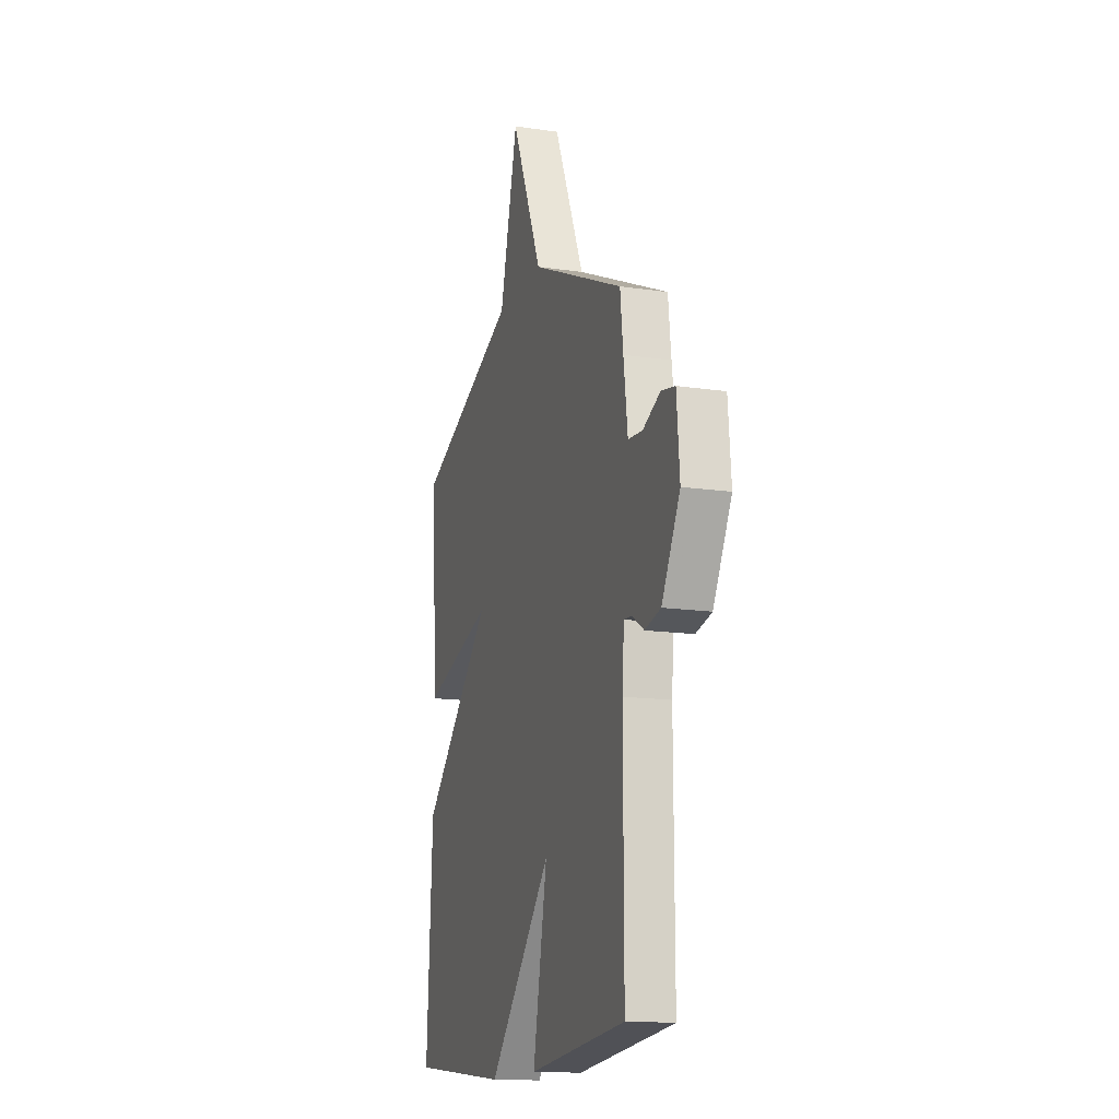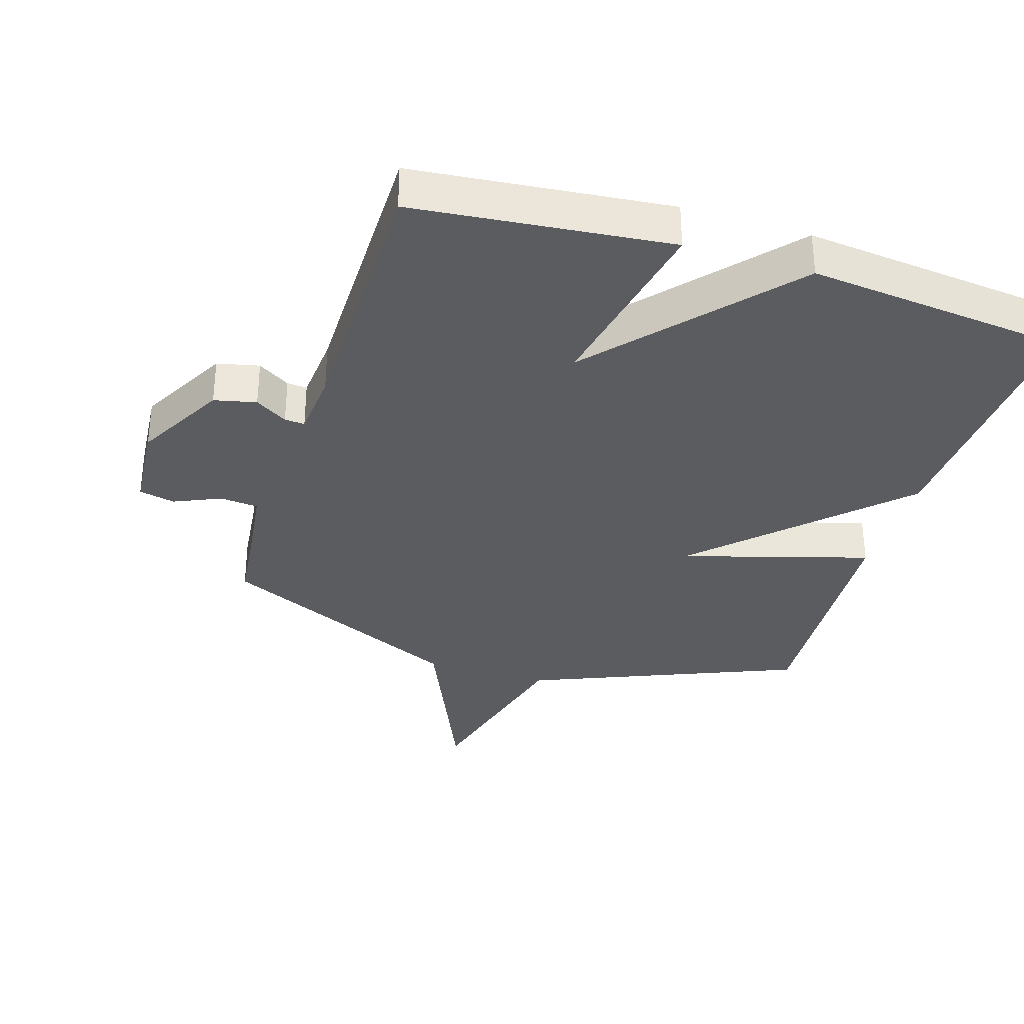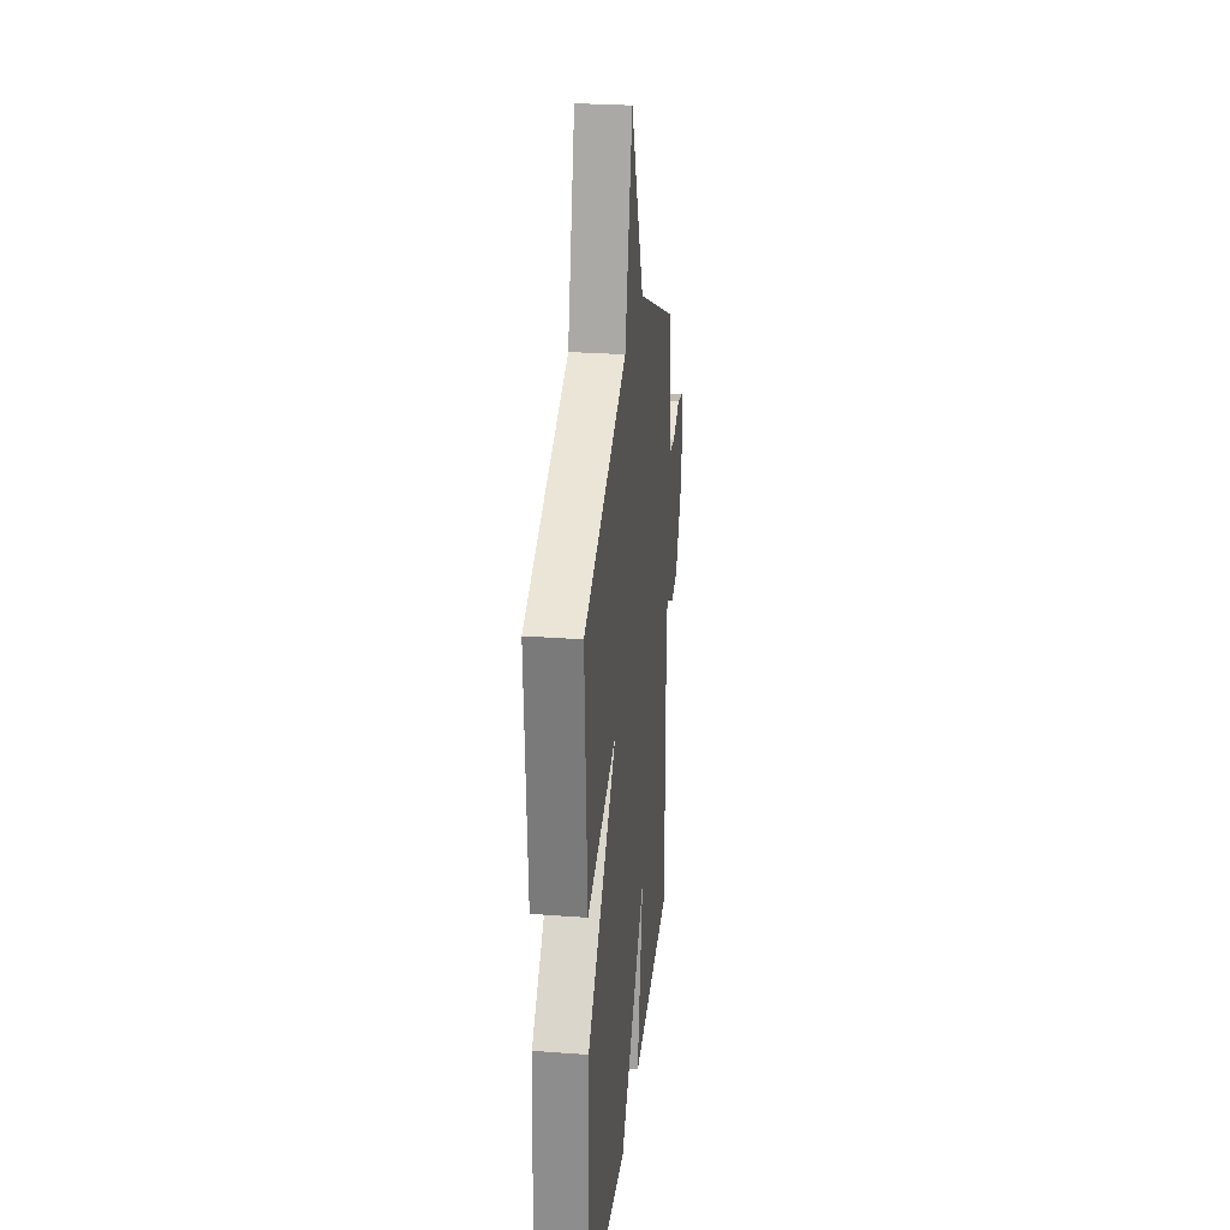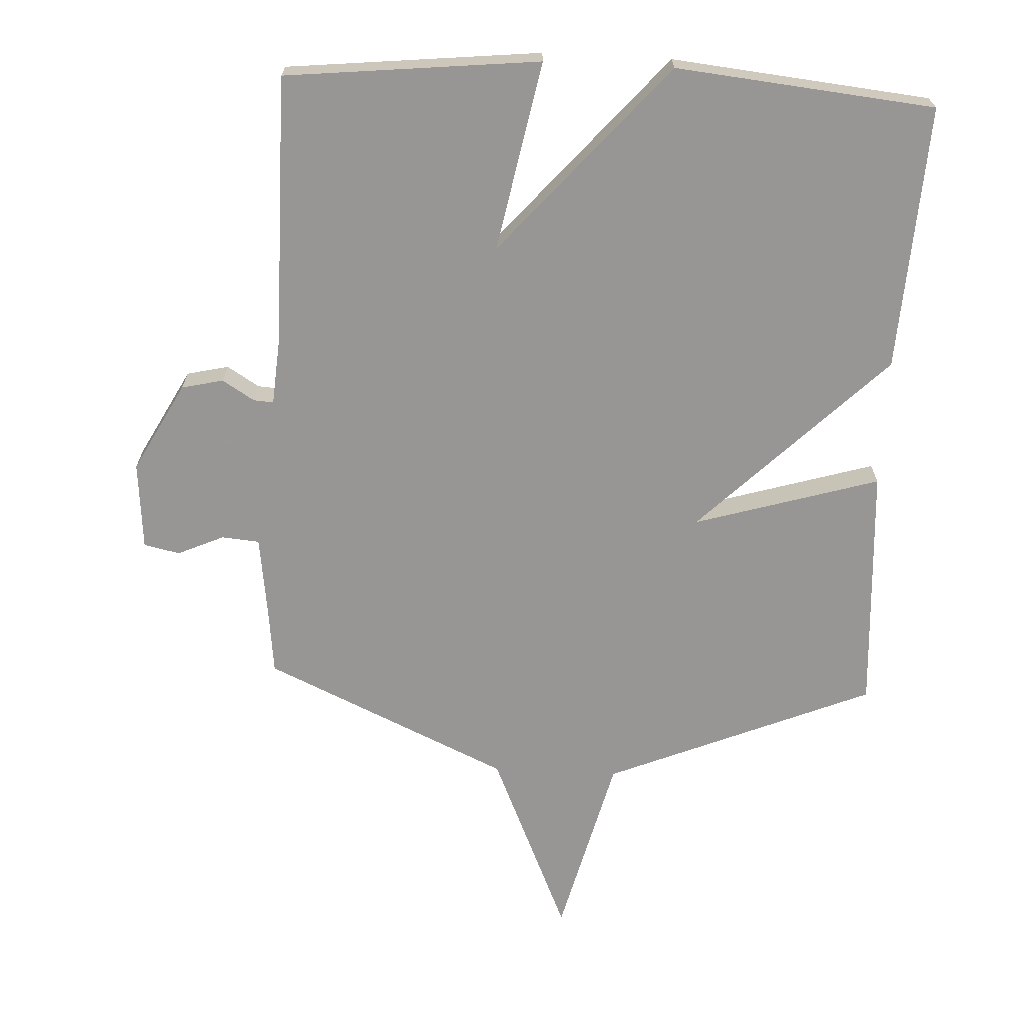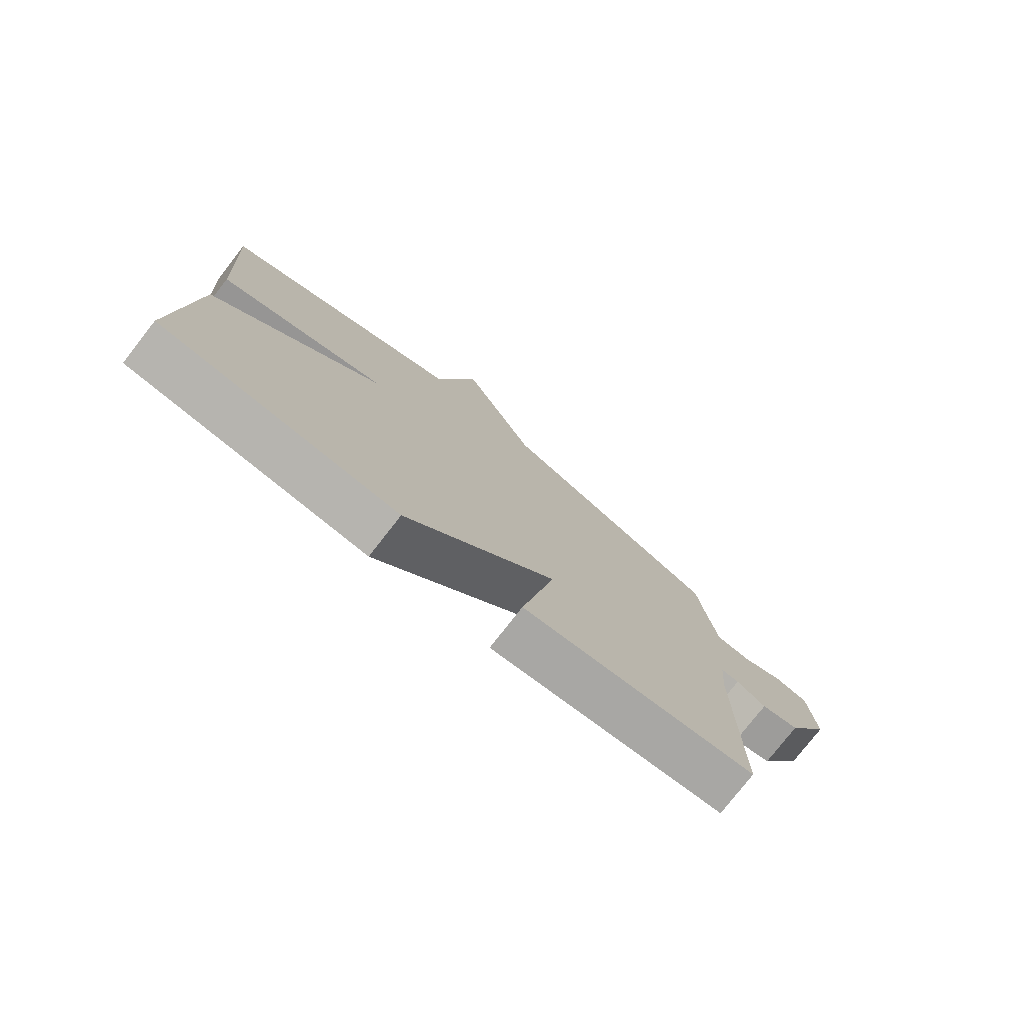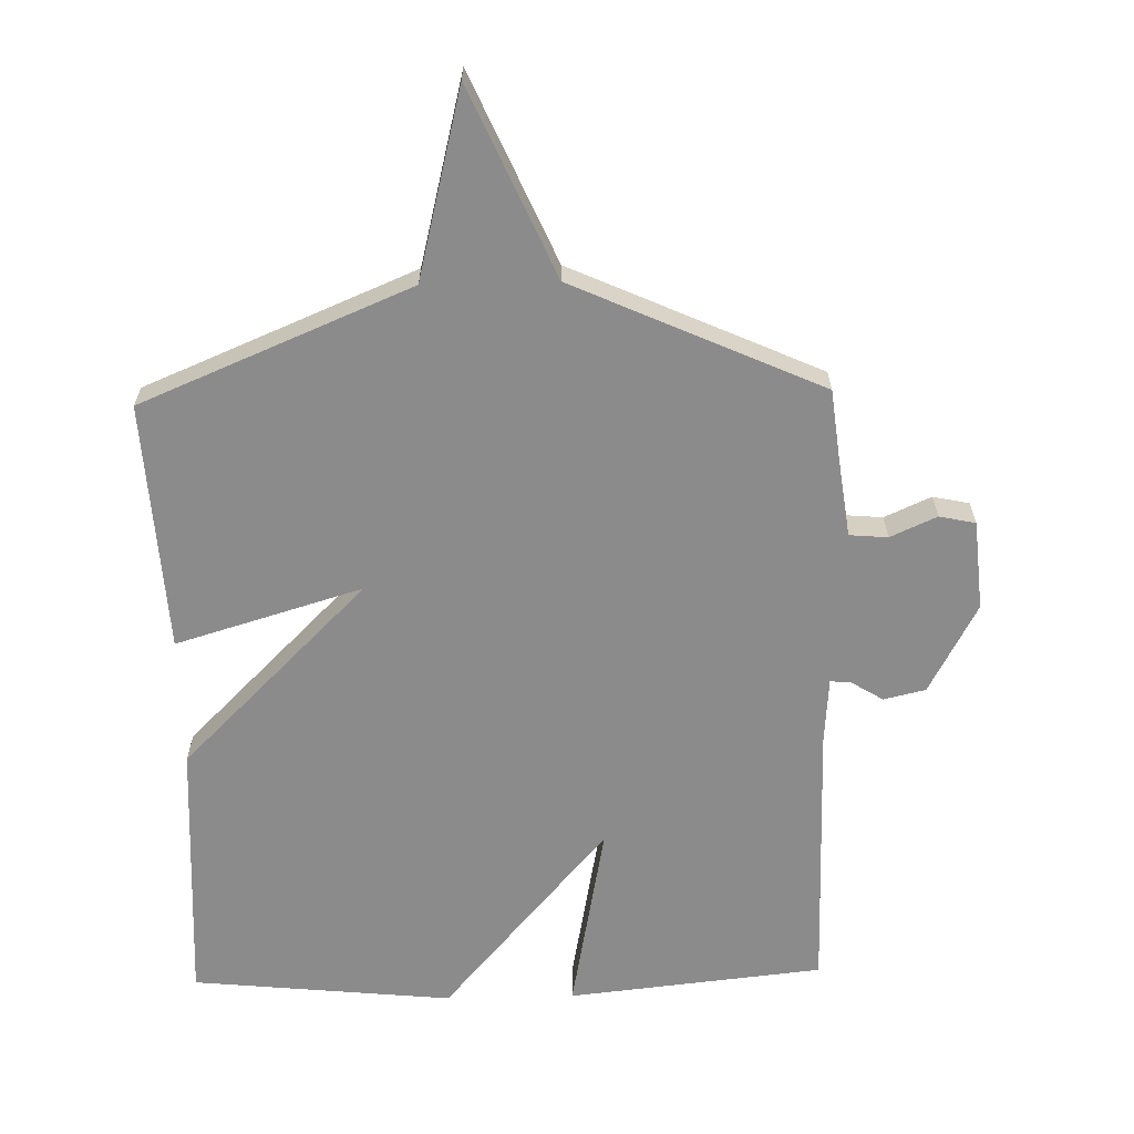
<metadata>
{"format":"obj","ext":"obj","renderer":"f3d","projection":"perspective","resolution":1024,"background":"white","views":[{"elev":-14.9,"azim":72.4,"up":"+Z"},{"elev":-33.9,"azim":162.5,"up":"+Y"},{"elev":27.5,"azim":-83.5,"up":"+Z"},{"elev":-68.0,"azim":177.2,"up":"+Y"},{"elev":-77.9,"azim":-38.0,"up":"+Z"},{"elev":-64.0,"azim":1.4,"up":"+Y"}]}
</metadata>
<code>
v 0.5 0.07 -0.5
v 0.104 0.07 -0.541
v 0.161 0.07 -0.245
v -0.096 0.07 -0.541
v -0.5 0.07 -0.5
v -0.477 0.07 -0.086
v -0.188 0.07 0.2
v -0.477 0.07 0.114
v -0.5 0.07 0.5
v -0.083 0.07 0.673
v -0.01 0.07 0.963
v 0.117 0.07 0.673
v 0.5 0.07 0.5
v 0.512 0.07 0.396
v 0.529 0.07 0.27
v 0.588 0.07 0.265
v 0.66 0.07 0.297
v 0.716 0.07 0.285
v 0.728 0.07 0.147
v 0.653 0.07 0.008
v 0.588 0.07 -0.007
v 0.538 0.07 0.024
v 0.507 0.07 0.026
v 0.499 0.07 -0.077
v 0.5 0 -0.5
v 0.104 0 -0.541
v 0.161 0 -0.245
v -0.096 0 -0.541
v -0.5 0 -0.5
v -0.477 0 -0.086
v -0.188 0 0.2
v -0.477 0 0.114
v -0.5 0 0.5
v -0.083 0 0.673
v -0.01 0 0.963
v 0.117 0 0.673
v 0.5 0 0.5
v 0.512 0 0.396
v 0.529 0 0.27
v 0.588 0 0.265
v 0.66 0 0.297
v 0.716 0 0.285
v 0.728 0 0.147
v 0.653 0 0.008
v 0.588 0 -0.007
v 0.538 0 0.024
v 0.507 0 0.026
v 0.499 0 -0.077
f 20 21 22
f 19 20 22
f 18 19 22
f 17 18 22
f 16 17 22
f 15 16 22 23
f 14 15 23
f 14 23 24
f 13 14 24
f 12 13 24
f 10 11 12
f 9 10 12
f 8 9 12
f 7 8 12
f 5 6 7
f 4 5 7
f 3 4 7
f 12 24 1
f 7 12 1
f 3 7 1
f 1 2 3
f 46 45 44
f 46 44 43
f 46 43 42
f 46 42 41
f 46 41 40
f 47 46 40 39
f 47 39 38
f 48 47 38
f 48 38 37
f 48 37 36
f 36 35 34
f 36 34 33
f 36 33 32
f 36 32 31
f 31 30 29
f 31 29 28
f 31 28 27
f 25 48 36
f 25 36 31
f 25 31 27
f 27 26 25
f 1 25 26 2
f 2 26 27 3
f 3 27 28 4
f 4 28 29 5
f 5 29 30 6
f 6 30 31 7
f 7 31 32 8
f 8 32 33 9
f 9 33 34 10
f 10 34 35 11
f 11 35 36 12
f 12 36 37 13
f 13 37 38 14
f 14 38 39 15
f 15 39 40 16
f 16 40 41 17
f 17 41 42 18
f 18 42 43 19
f 19 43 44 20
f 20 44 45 21
f 21 45 46 22
f 22 46 47 23
f 23 47 48 24
f 24 48 25 1

</code>
